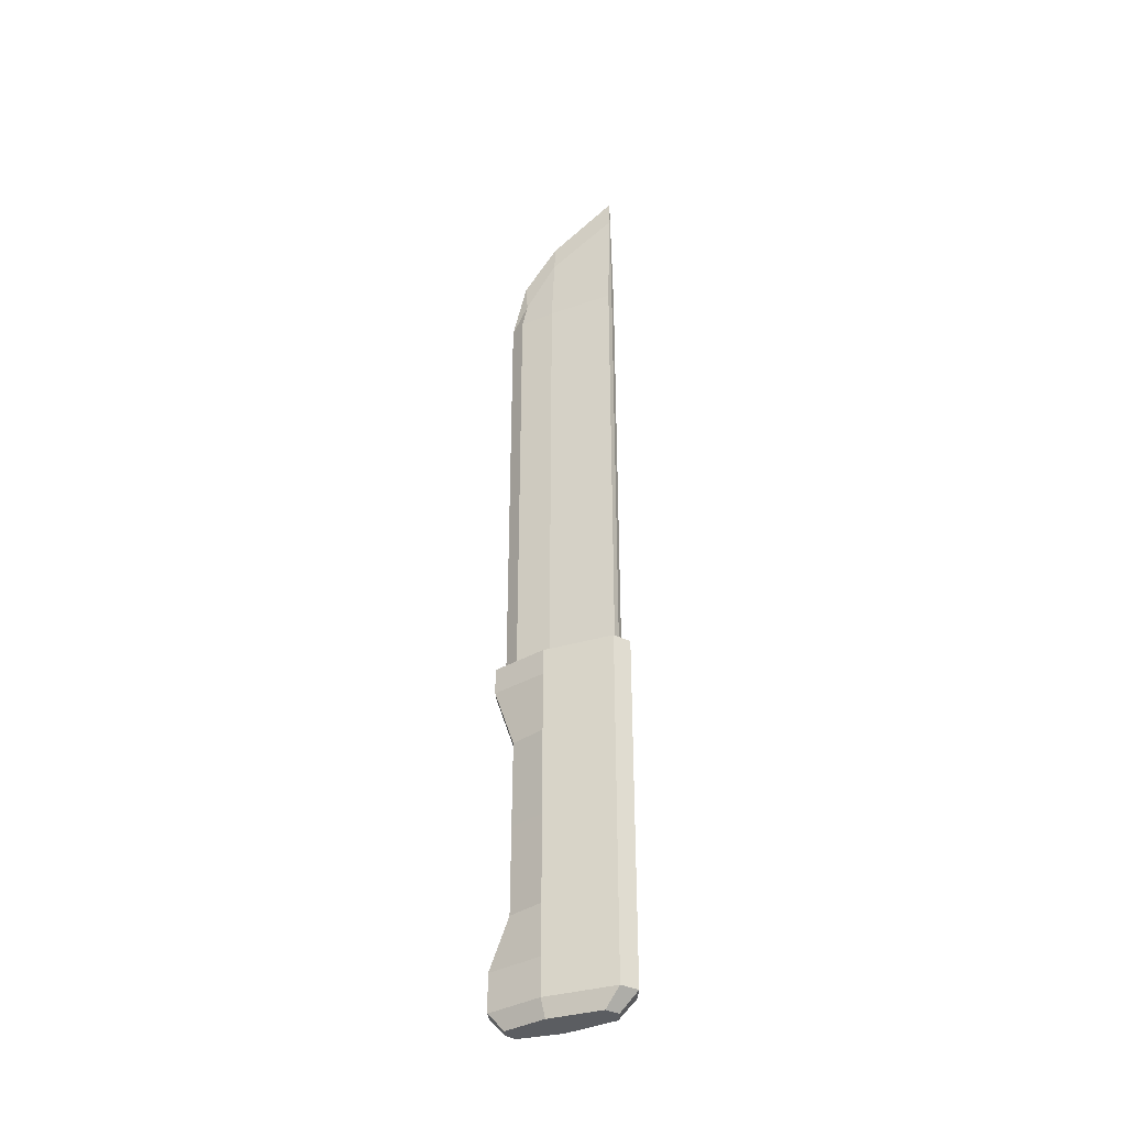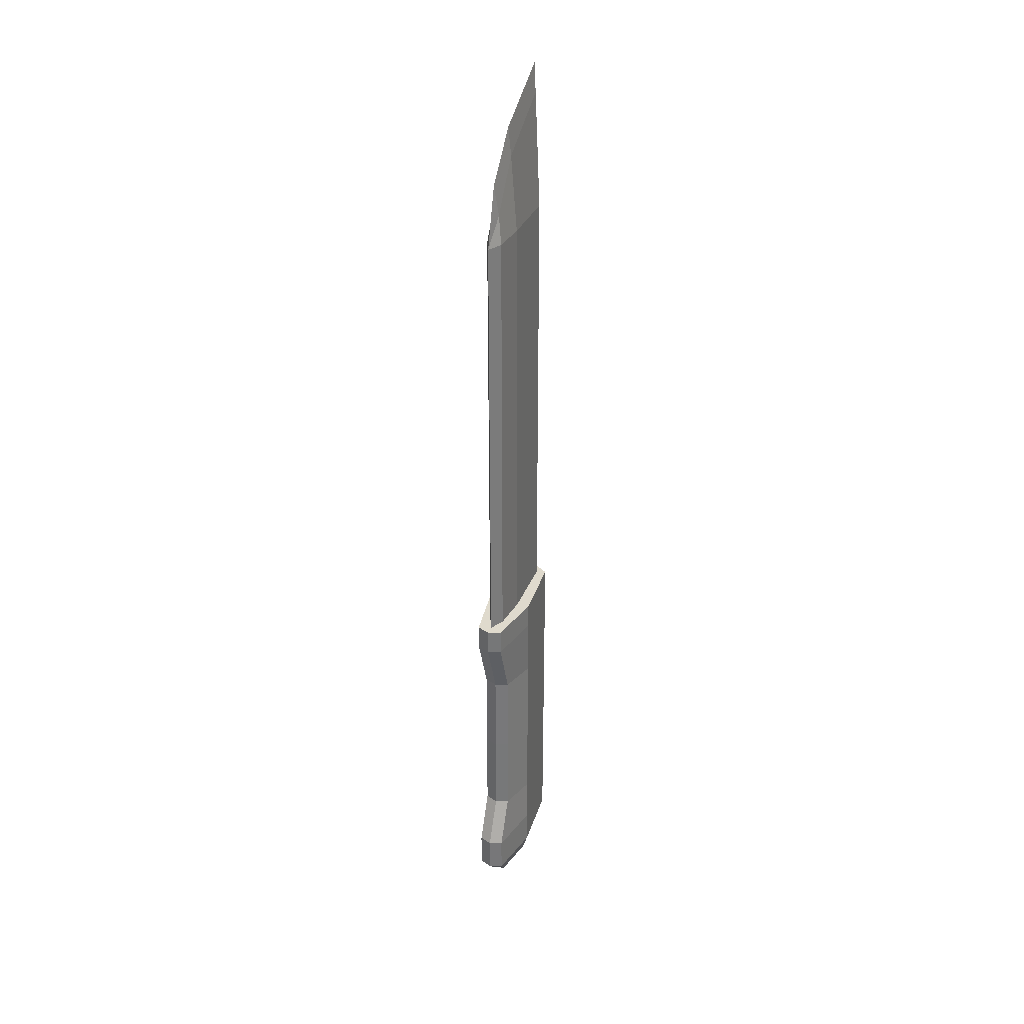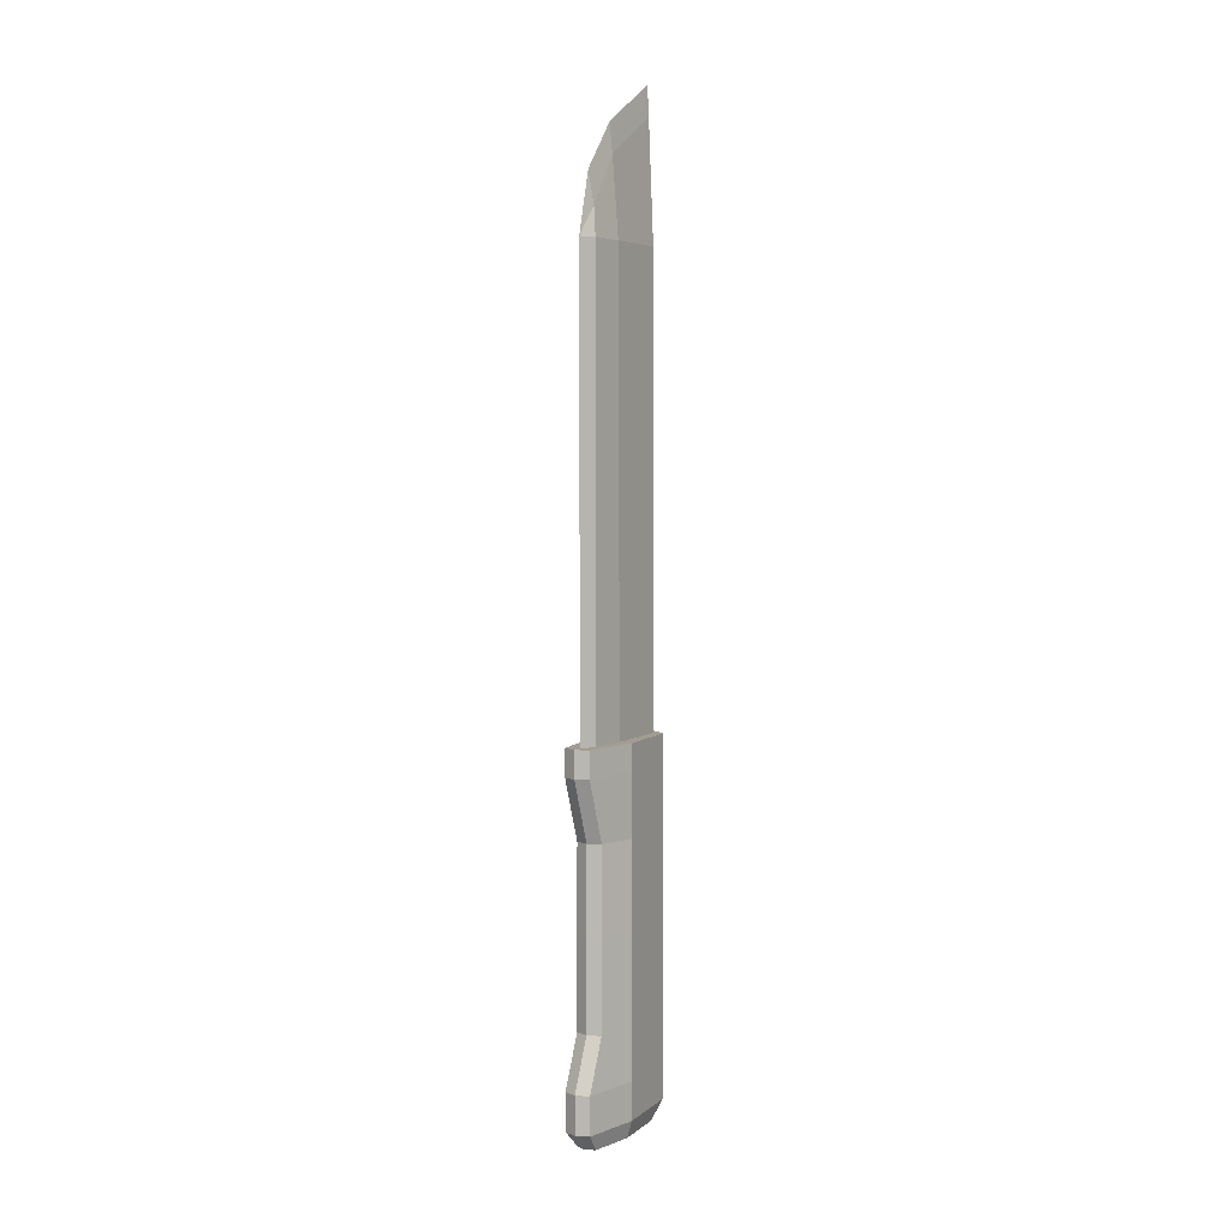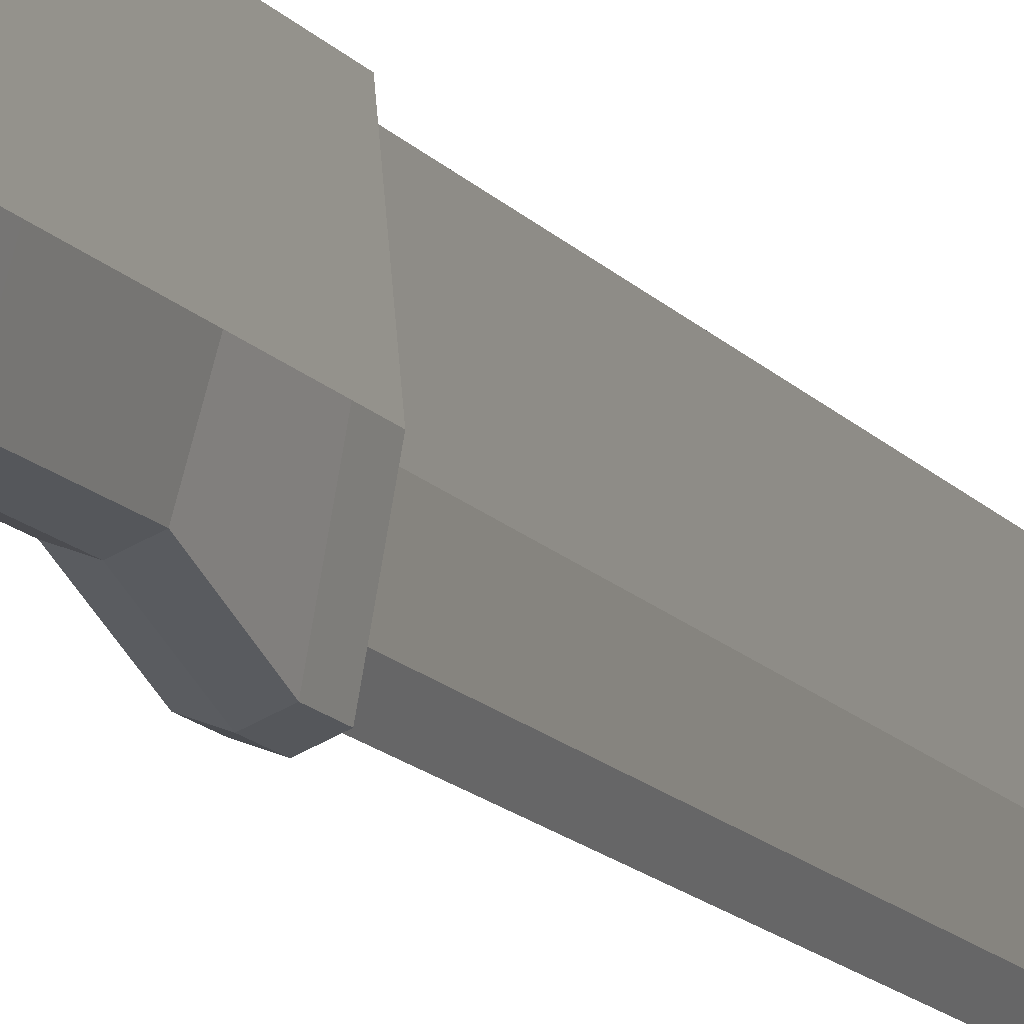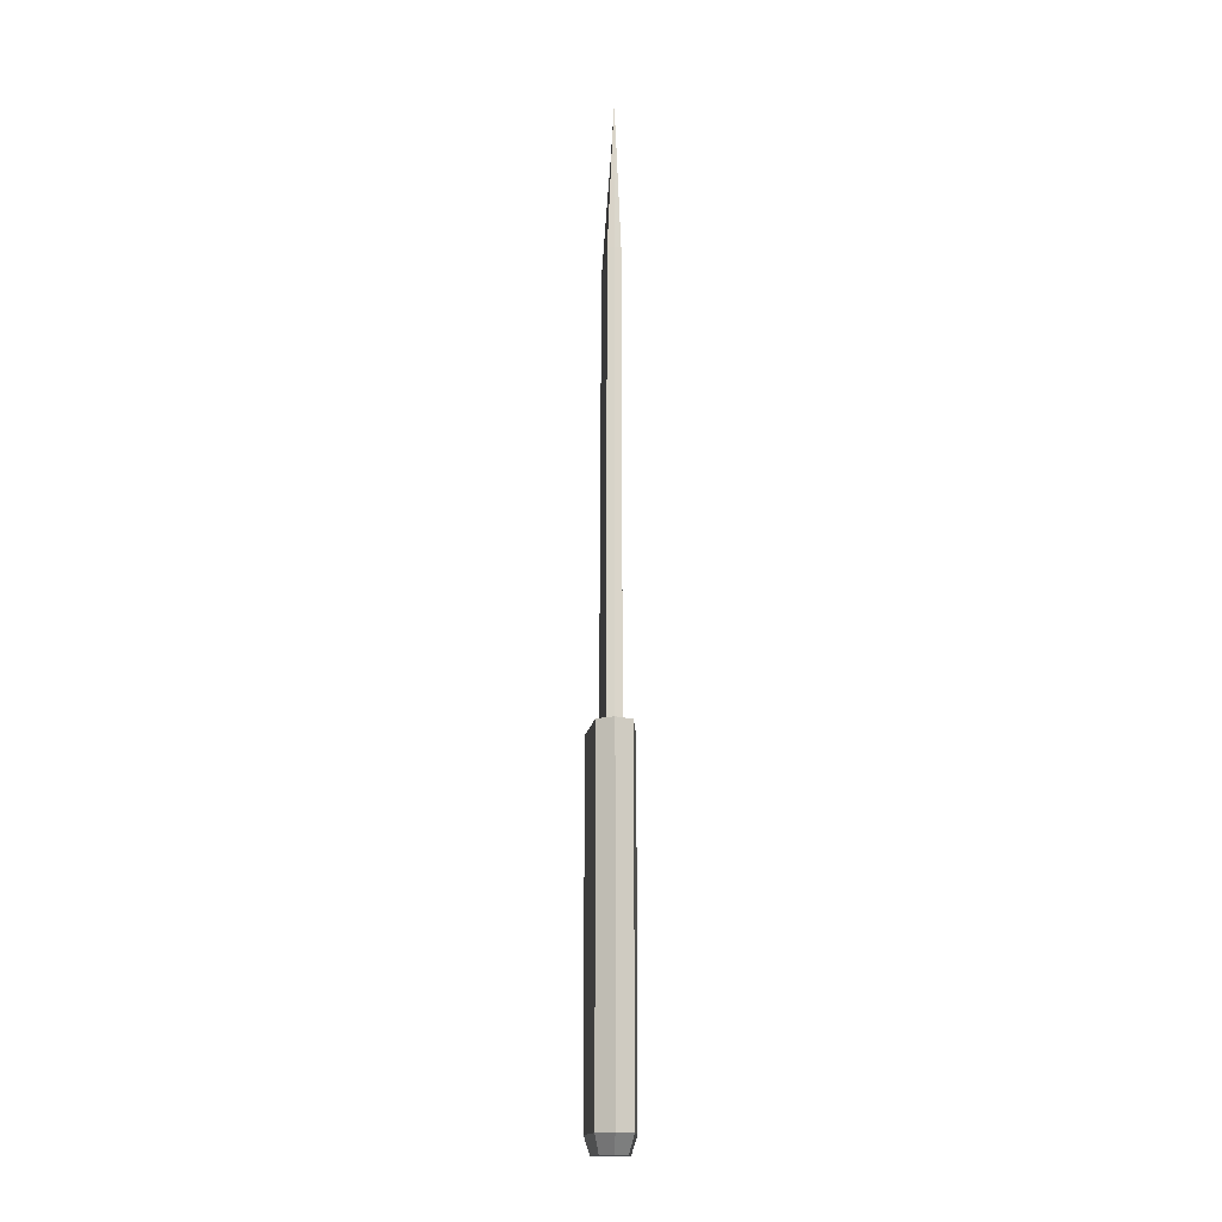
<metadata>
{"format":"obj","ext":"obj","renderer":"f3d","projection":"perspective","resolution":1024,"background":"white","views":[{"elev":-36.1,"azim":-63.4,"up":"+Y"},{"elev":32.7,"azim":-158.2,"up":"+Y"},{"elev":4.8,"azim":-149.6,"up":"+Y"},{"elev":-12.4,"azim":21.5,"up":"+Z"},{"elev":-15.6,"azim":-2.9,"up":"+Y"}]}
</metadata>
<code>
o Knife_Circle.028
v 4.3e-05 0.5821 -0.7945
v -0.1371 0.5821 -0.7418
v -0.2482 0.5821 -0.1376
v -0.1766 0.5821 0.6139
v 4.3e-05 0.5821 0.7169
v 0.1767 0.5821 0.6139
v 0.2483 0.5821 -0.1376
v 0.1372 0.5821 -0.7418
v 4.3e-05 3.904 -0.7945
v -0.1371 3.904 -0.7418
v -0.2482 3.904 -0.1376
v -0.1766 3.904 0.6139
v 4.3e-05 3.904 0.7169
v 0.1767 3.904 0.6139
v 0.2483 3.904 -0.1376
v 0.1372 3.904 -0.7418
v 4.3e-05 3.904 -0.6934
v -0.07783 3.904 -0.5306
v -0.1101 3.904 -0.1376
v -0.07783 3.904 0.5805
v 4.3e-05 3.904 0.5903
v 0.07791 3.904 0.5805
v 0.1102 3.904 -0.1376
v 0.07791 3.904 -0.5306
v 4.3e-05 8.682 -0.6934
v -0.07783 8.682 -0.5306
v -0.09314 8.682 -0.1376
v -0.06949 8.682 0.5808
v 4.3e-05 8.682 0.5896
v 0.06958 8.682 0.5808
v 0.09323 8.682 -0.1376
v 0.07791 8.682 -0.5306
v 4.3e-05 2.973 0.7169
v 4.3e-05 2.043 0.7169
v 4.3e-05 1.113 0.7169
v 0.1767 1.113 0.6139
v 0.1767 2.043 0.6139
v 0.1767 2.973 0.6139
v -0.2482 2.973 -0.1376
v -0.2482 2.043 -0.1376
v -0.2482 1.113 -0.1376
v -0.1766 1.113 0.6139
v -0.1766 2.043 0.6139
v -0.1766 2.973 0.6139
v 4.3e-05 2.973 -0.5734
v 4.3e-05 2.043 -0.5777
v 4.3e-05 1.113 -0.5807
v -0.1371 1.113 -0.528
v -0.1371 2.043 -0.525
v -0.1371 2.973 -0.5207
v 0.1372 2.973 -0.5207
v 0.1372 2.043 -0.525
v 0.1372 1.113 -0.528
v 0.2483 1.113 -0.1376
v 0.2483 2.043 -0.1376
v 0.2483 2.973 -0.1376
v 4.3e-05 0.1883 -0.7945
v -0.1371 0.1883 -0.7418
v -0.2482 0.1883 -0.1376
v -0.1766 0.1883 0.6139
v 4.3e-05 0.1883 0.7169
v 0.1767 0.1883 0.6139
v 0.2483 0.1883 -0.1376
v 0.1372 0.1883 -0.7418
v 4.3e-05 3.621 -0.7934
v -0.2482 3.621 -0.1376
v 4.3e-05 3.621 0.7169
v 0.2483 3.621 -0.1376
v -0.1371 3.621 -0.7407
v -0.1766 3.621 0.6139
v 0.1767 3.621 0.6139
v 0.1372 3.621 -0.7407
v 4.3e-05 9.312 -0.5306
v 4.3e-05 9.797 -0.1376
v 4.3e-05 10.24 0.5838
v 0.03775 8.974 -0.4891
v 0.03001 9.494 -0.1376
v 0.01574 9.925 0.5831
v 4.3e-05 9.926 0.5851
v -0.01561 9.926 0.5831
v -0.03703 8.979 -0.4891
v -0.02979 9.495 -0.1376
v -0.1032 0.002046 -0.5774
v 4.3e-05 0.002046 -0.6171
v -0.1869 0.002046 -0.1224
v -0.133 0.002046 0.4435
v 4.3e-05 0.002046 0.5211
v 0.1331 0.002046 0.4435
v 0.187 0.002046 -0.1224
v 0.1033 0.002046 -0.5774
v 4.3e-05 0.002046 -0.07608
f 67 71 14 13
f 66 70 12 11
f 65 69 10 9
f 72 65 9 16
f 71 68 15 14
f 70 67 13 12
f 69 66 11 10
f 68 72 16 15
f 16 9 17 24
f 14 15 23 22
f 12 13 21 20
f 10 11 19 18
f 15 16 24 23
f 13 14 22 21
f 11 12 20 19
f 9 10 18 17
f 7 8 53 54
f 54 53 52 55
f 55 52 51 56
f 2 3 41 48
f 48 41 40 49
f 49 40 39 50
f 4 5 35 42
f 42 35 34 43
f 43 34 33 44
f 6 7 54 36
f 36 54 55 37
f 37 55 56 38
f 8 1 47 53
f 53 47 46 52
f 52 46 45 51
f 1 2 48 47
f 47 48 49 46
f 46 49 50 45
f 3 4 42 41
f 41 42 43 40
f 40 43 44 39
f 5 6 36 35
f 35 36 37 34
f 34 37 38 33
f 6 5 61 62
f 4 3 59 60
f 2 1 57 58
f 1 8 64 57
f 7 6 62 63
f 5 4 60 61
f 3 2 58 59
f 8 7 63 64
f 59 58 83 85
f 61 60 86 87
f 63 62 88 89
f 57 64 90 84
f 58 57 84 83
f 60 59 85 86
f 62 61 87 88
f 64 63 89 90
f 56 51 72 68
f 50 39 66 69
f 44 33 67 70
f 38 56 68 71
f 51 45 65 72
f 45 50 69 65
f 39 44 70 66
f 33 38 71 67
f 90 89 91
f 88 87 91
f 86 85 91
f 83 84 91
f 84 90 91
f 89 88 91
f 87 86 91
f 85 83 91
f 19 20 28 27
f 22 23 31 30
f 20 21 29 28
f 18 19 27 26
f 23 24 32 31
f 21 22 30 29
f 31 32 76 77
f 29 30 78 79
f 27 28 80 82
f 30 31 77 78
f 28 29 79 80
f 26 27 82 81
f 79 78 75
f 80 79 75
f 17 18 26 25
f 24 17 25 32
f 25 26 81
f 32 25 76
f 77 76 73 74
f 76 25 73
f 78 77 74 75
f 81 82 74 73
f 82 80 75 74
f 81 73 25

</code>
